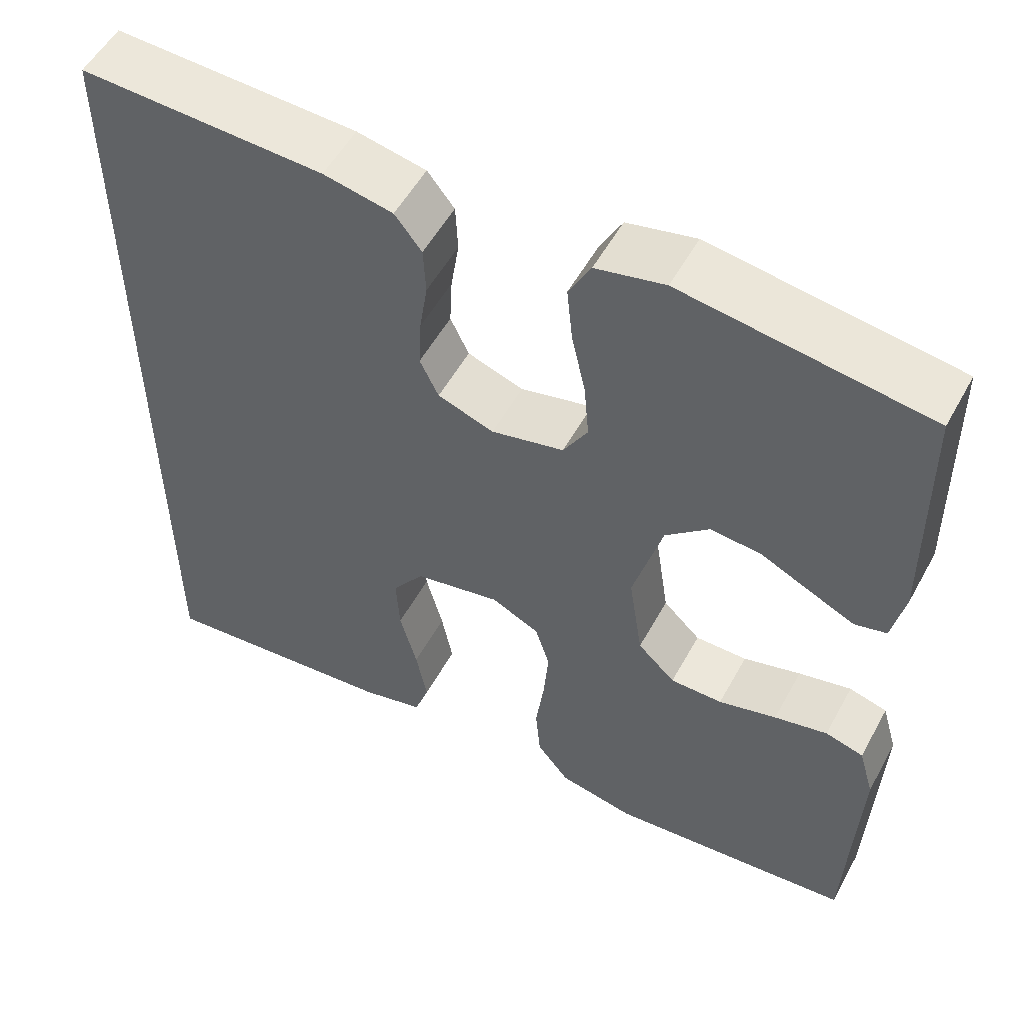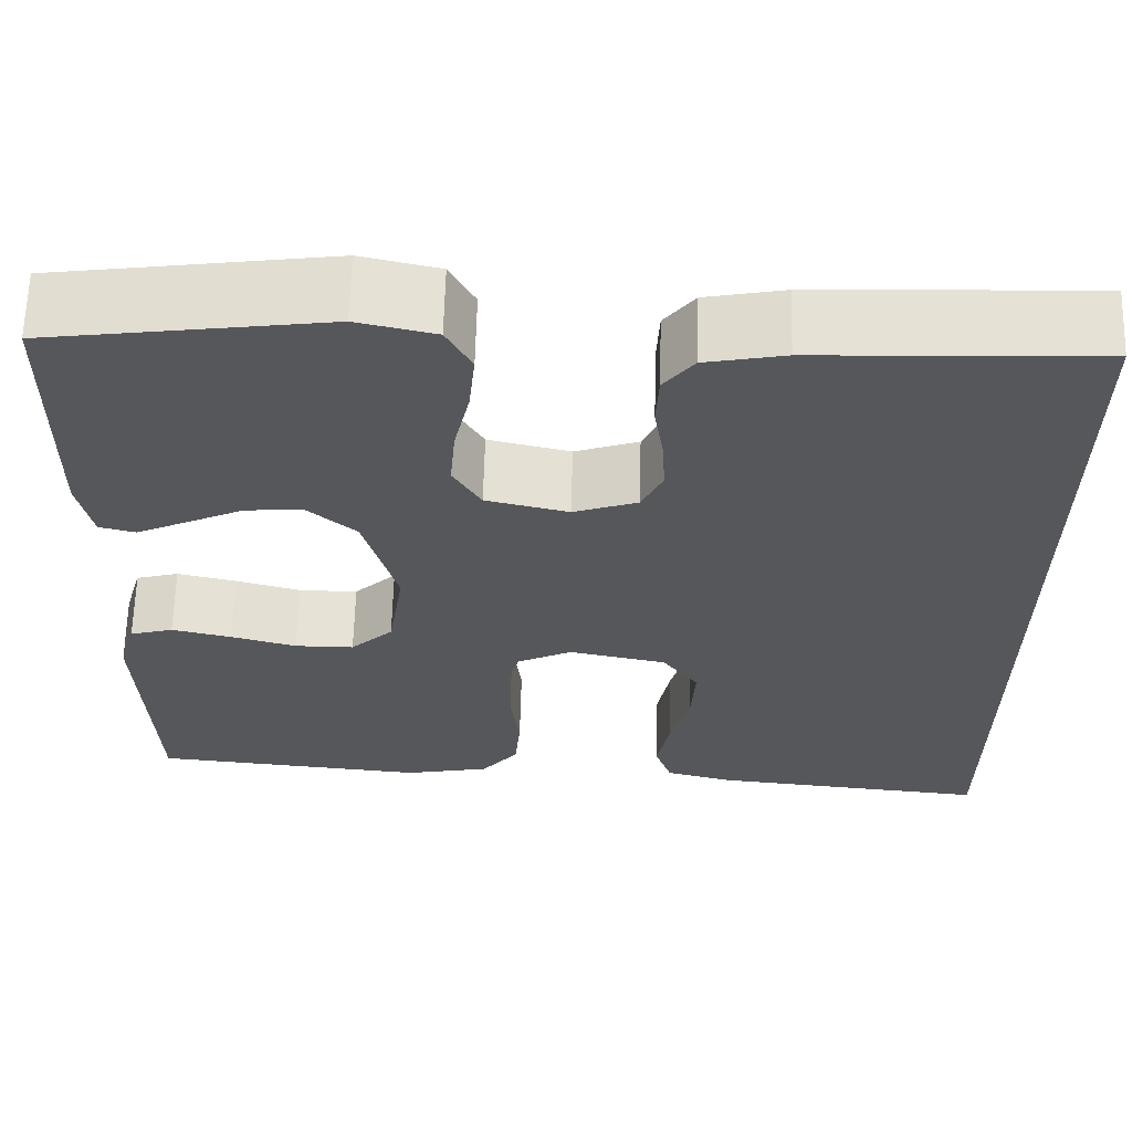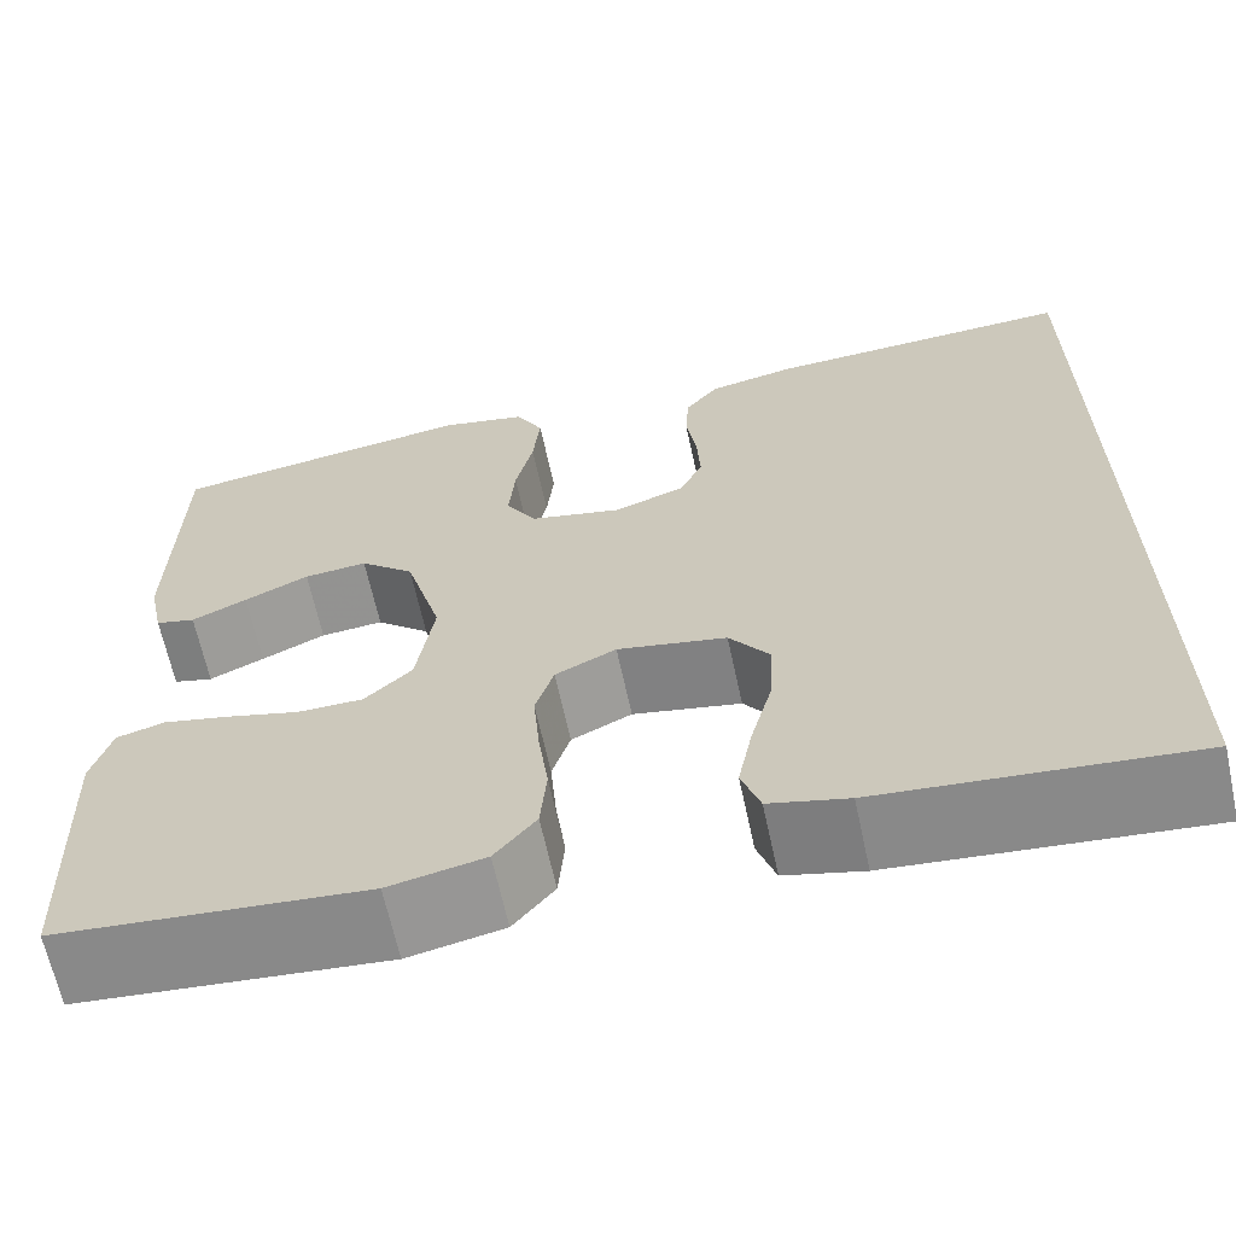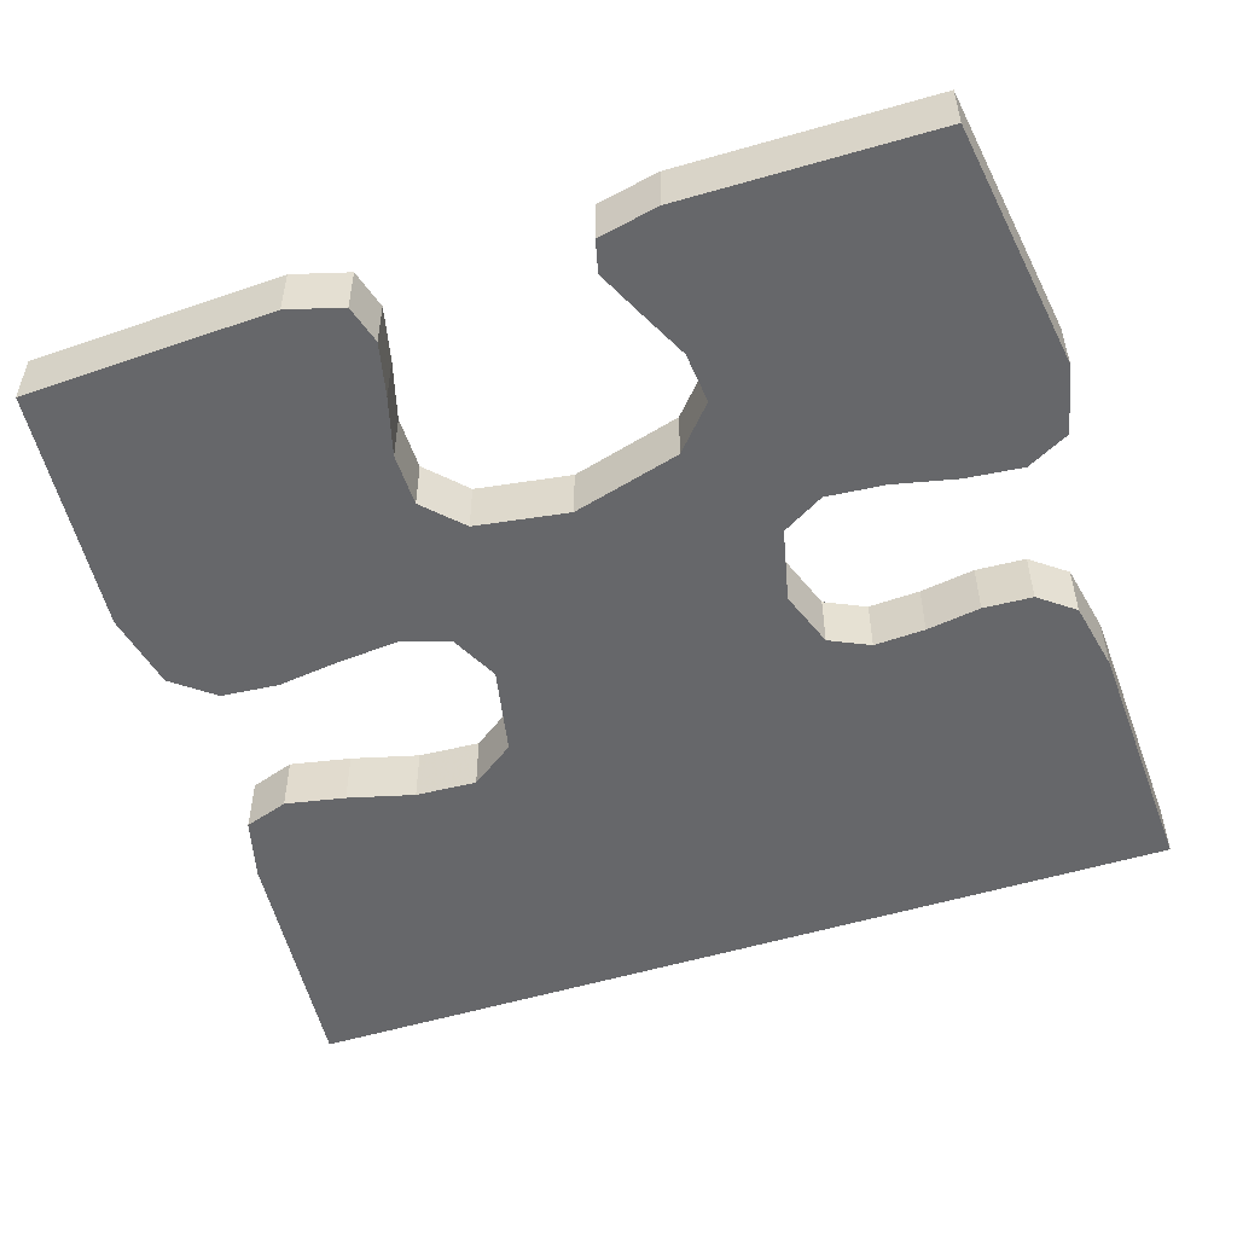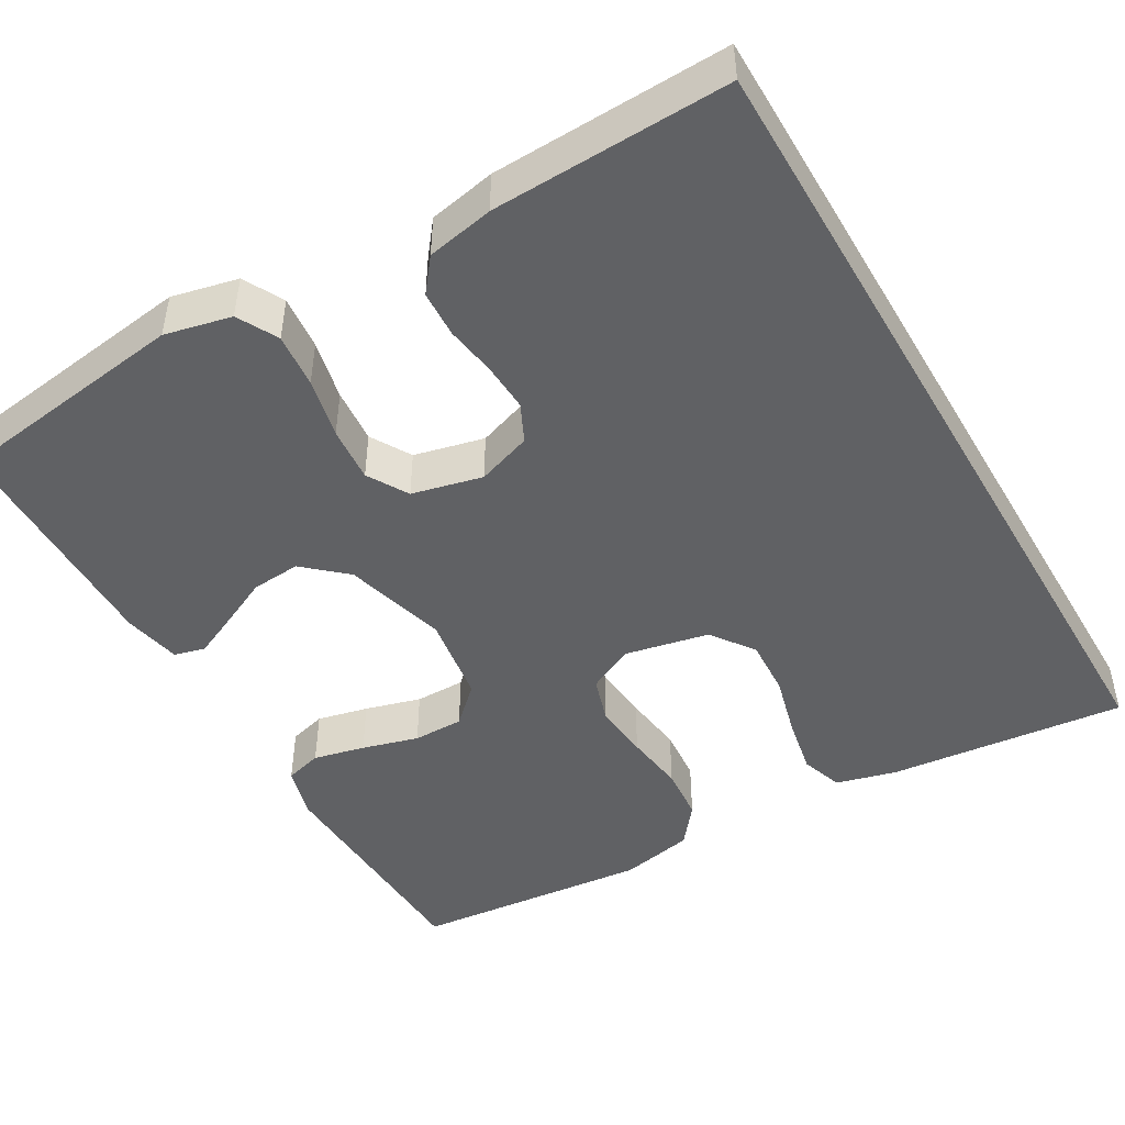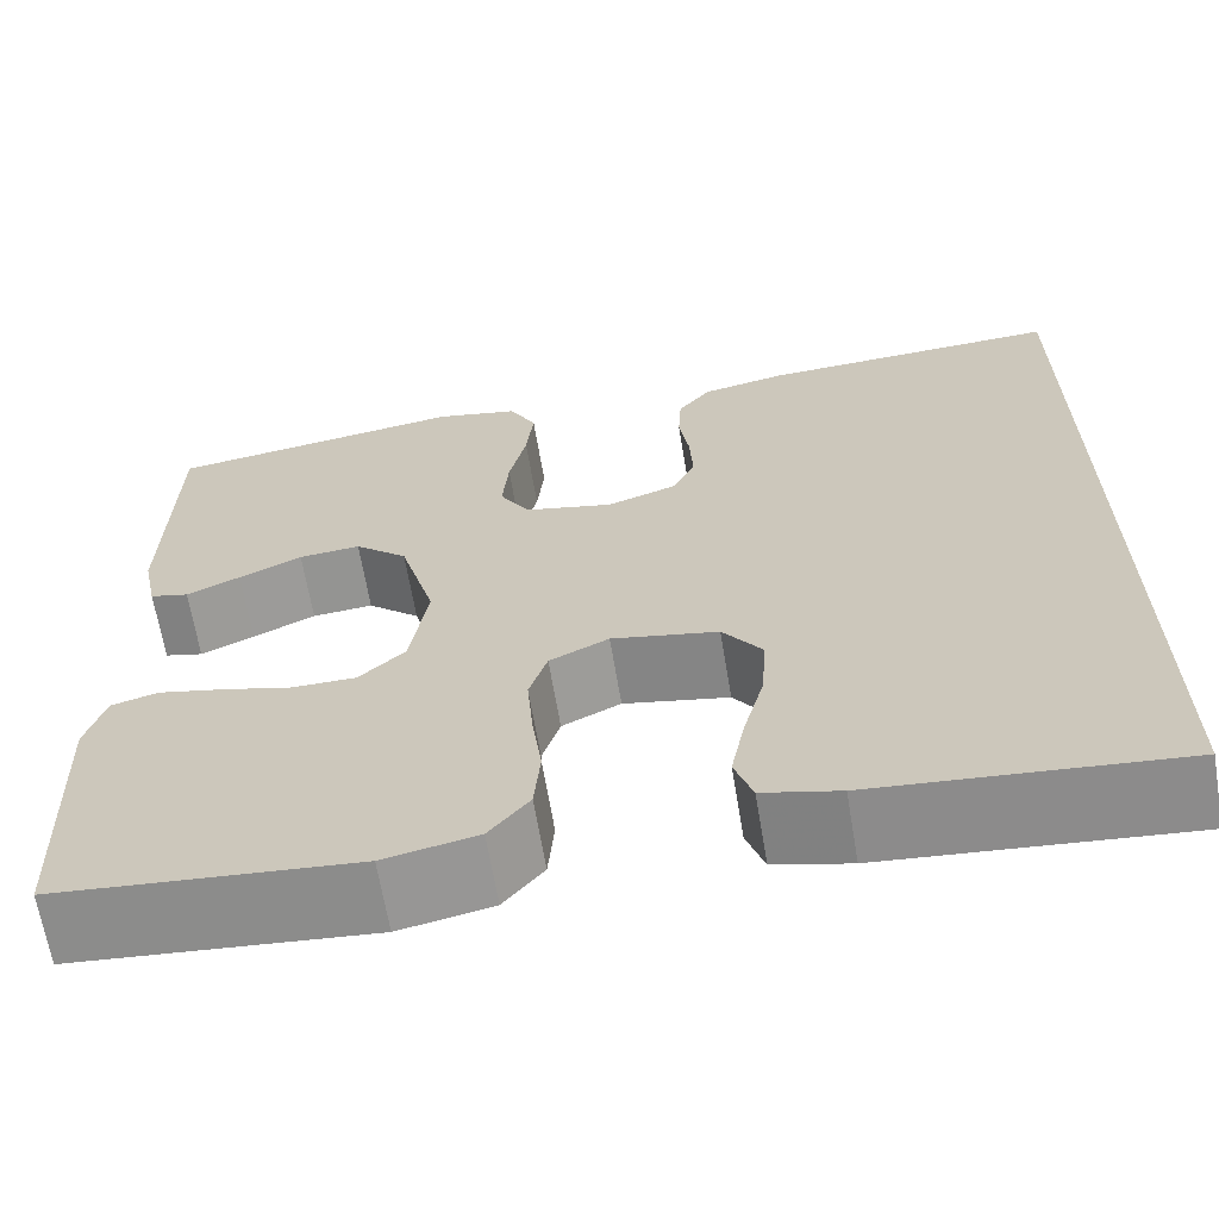
<metadata>
{"format":"obj","ext":"obj","renderer":"f3d","projection":"perspective","resolution":1024,"background":"white","views":[{"elev":54.1,"azim":-151.6,"up":"+Z"},{"elev":63.5,"azim":1.5,"up":"+Z"},{"elev":-65.2,"azim":12.2,"up":"+Z"},{"elev":-52.2,"azim":-71.8,"up":"+Y"},{"elev":-46.8,"azim":30.1,"up":"+Y"},{"elev":-65.8,"azim":9.5,"up":"+Z"}]}
</metadata>
<code>
v 0.5 0.07 0.512
v 0.5 0.07 -0.558
v 0.2 0.07 -0.528
v 0.124 0.07 -0.508
v 0.106 0.07 -0.455
v 0.12 0.07 -0.383
v 0.141 0.07 -0.304
v 0.145 0.07 -0.231
v 0.106 0.07 -0.177
v 0 0.07 -0.155
v -0.059 0.07 -0.184
v -0.077 0.07 -0.241
v -0.071 0.07 -0.314
v -0.061 0.07 -0.391
v -0.067 0.07 -0.46
v -0.107 0.07 -0.51
v -0.2 0.07 -0.529
v -0.5 0.07 -0.5
v -0.512 0.07 -0.2
v -0.493 0.07 -0.134
v -0.446 0.07 -0.121
v -0.381 0.07 -0.136
v -0.31 0.07 -0.156
v -0.246 0.07 -0.156
v -0.2 0.07 -0.112
v -0.183 0.07 0
v -0.219 0.07 0.13
v -0.272 0.07 0.177
v -0.334 0.07 0.172
v -0.397 0.07 0.142
v -0.451 0.07 0.117
v -0.49 0.07 0.127
v -0.505 0.07 0.2
v -0.5 0.07 0.5
v -0.2 0.07 0.542
v -0.116 0.07 0.523
v -0.089 0.07 0.472
v -0.096 0.07 0.403
v -0.113 0.07 0.327
v -0.119 0.07 0.257
v -0.089 0.07 0.206
v 0 0.07 0.185
v 0.069 0.07 0.209
v 0.092 0.07 0.257
v 0.089 0.07 0.318
v 0.079 0.07 0.383
v 0.082 0.07 0.442
v 0.115 0.07 0.484
v 0.2 0.07 0.501
v 0.5 0 0.512
v 0.5 0 -0.558
v 0.2 0 -0.528
v 0.124 0 -0.508
v 0.106 0 -0.455
v 0.12 0 -0.383
v 0.141 0 -0.304
v 0.145 0 -0.231
v 0.106 0 -0.177
v 0 0 -0.155
v -0.059 0 -0.184
v -0.077 0 -0.241
v -0.071 0 -0.314
v -0.061 0 -0.391
v -0.067 0 -0.46
v -0.107 0 -0.51
v -0.2 0 -0.529
v -0.5 0 -0.5
v -0.512 0 -0.2
v -0.493 0 -0.134
v -0.446 0 -0.121
v -0.381 0 -0.136
v -0.31 0 -0.156
v -0.246 0 -0.156
v -0.2 0 -0.112
v -0.183 0 0
v -0.219 0 0.13
v -0.272 0 0.177
v -0.334 0 0.172
v -0.397 0 0.142
v -0.451 0 0.117
v -0.49 0 0.127
v -0.505 0 0.2
v -0.5 0 0.5
v -0.2 0 0.542
v -0.116 0 0.523
v -0.089 0 0.472
v -0.096 0 0.403
v -0.113 0 0.327
v -0.119 0 0.257
v -0.089 0 0.206
v 0 0 0.185
v 0.069 0 0.209
v 0.092 0 0.257
v 0.089 0 0.318
v 0.079 0 0.383
v 0.082 0 0.442
v 0.115 0 0.484
v 0.2 0 0.501
f 49 1 2
f 48 49 2
f 47 48 2
f 46 47 2
f 45 46 2
f 44 45 2 3
f 43 44 3
f 37 38 39
f 36 37 39
f 35 36 39
f 34 35 39
f 33 34 39
f 32 33 39
f 31 32 39
f 30 31 39
f 29 30 39
f 28 29 39 40
f 27 28 40 41
f 21 22 23
f 20 21 23
f 19 20 23
f 18 19 23
f 17 18 23
f 16 17 23
f 15 16 23
f 14 15 23
f 13 14 23
f 12 13 23 24
f 11 12 24 25
f 5 6 7
f 4 5 7
f 3 4 7
f 3 7 8
f 43 3 8
f 42 43 8 9
f 42 9 10
f 41 42 10
f 27 41 10
f 26 27 10
f 10 11 25 26
f 51 50 98
f 51 98 97
f 51 97 96
f 51 96 95
f 51 95 94
f 52 51 94 93
f 52 93 92
f 88 87 86
f 88 86 85
f 88 85 84
f 88 84 83
f 88 83 82
f 88 82 81
f 88 81 80
f 88 80 79
f 88 79 78
f 89 88 78 77
f 90 89 77 76
f 72 71 70
f 72 70 69
f 72 69 68
f 72 68 67
f 72 67 66
f 72 66 65
f 72 65 64
f 72 64 63
f 72 63 62
f 73 72 62 61
f 74 73 61 60
f 56 55 54
f 56 54 53
f 56 53 52
f 57 56 52
f 57 52 92
f 58 57 92 91
f 59 58 91
f 59 91 90
f 59 90 76
f 59 76 75
f 75 74 60 59
f 1 50 51 2
f 2 51 52 3
f 3 52 53 4
f 4 53 54 5
f 5 54 55 6
f 6 55 56 7
f 7 56 57 8
f 8 57 58 9
f 9 58 59 10
f 10 59 60 11
f 11 60 61 12
f 12 61 62 13
f 13 62 63 14
f 14 63 64 15
f 15 64 65 16
f 16 65 66 17
f 17 66 67 18
f 18 67 68 19
f 19 68 69 20
f 20 69 70 21
f 21 70 71 22
f 22 71 72 23
f 23 72 73 24
f 24 73 74 25
f 25 74 75 26
f 26 75 76 27
f 27 76 77 28
f 28 77 78 29
f 29 78 79 30
f 30 79 80 31
f 31 80 81 32
f 32 81 82 33
f 33 82 83 34
f 34 83 84 35
f 35 84 85 36
f 36 85 86 37
f 37 86 87 38
f 38 87 88 39
f 39 88 89 40
f 40 89 90 41
f 41 90 91 42
f 42 91 92 43
f 43 92 93 44
f 44 93 94 45
f 45 94 95 46
f 46 95 96 47
f 47 96 97 48
f 48 97 98 49
f 49 98 50 1

</code>
